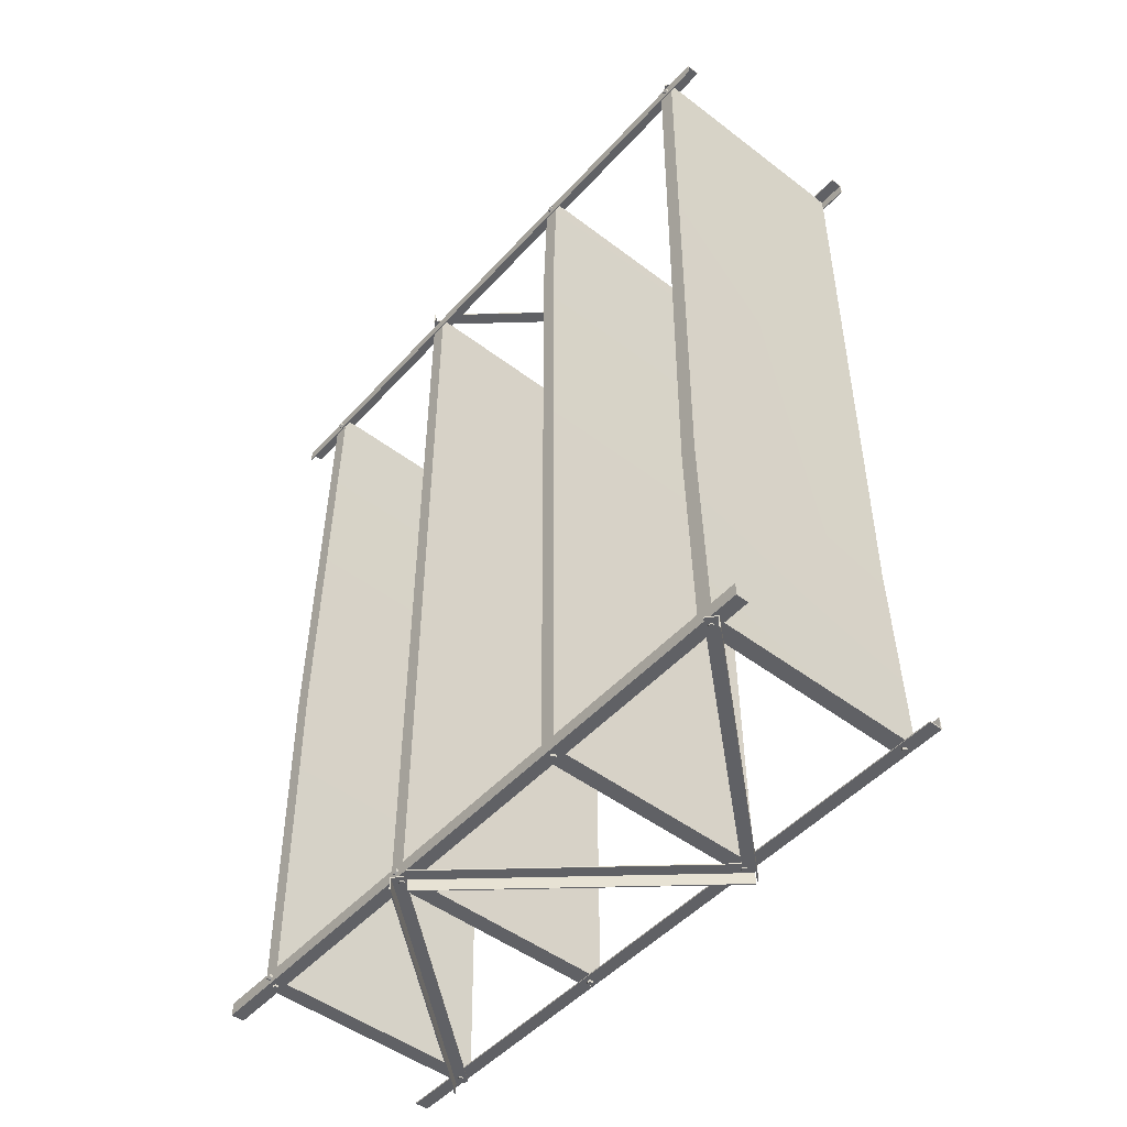
<metadata>
{"format":"obj","ext":"obj","renderer":"f3d","projection":"perspective","resolution":1024,"background":"white","views":[{"elev":-49.1,"azim":139.9,"up":"+Z"}]}
</metadata>
<code>
v  -0.2493 1.385 0.9171
v  -0.2493 1.379 0.9202
v  -0.243 1.379 0.9203
v  -0.2359 0.9947 0.9286
v  0.2431 0.566 0.9286
v  0.2248 0.5456 0.9286
v  -0.2541 0.9743 0.9286
v  0.2265 0.5475 0.9312
v  -0.2525 0.9762 0.9312
v  -0.2525 0.9762 0.9573
v  0.2265 0.5475 0.9573
v  -0.2359 0.9947 0.9312
v  0.2431 0.566 0.9312
v  -0.2541 0.9743 0.9573
v  -0.2492 0.1289 0.9312
v  0.2362 0.5503 0.9312
v  0.2362 0.5503 0.9286
v  -0.2492 0.1289 0.9286
v  -0.2312 0.1082 0.9286
v  0.2541 0.5297 0.9286
v  0.2541 0.5297 0.9573
v  -0.2312 0.1082 0.9573
v  0.2525 0.5315 0.9573
v  -0.2328 0.1101 0.9573
v  0.2525 0.5315 0.9312
v  -0.2328 0.1101 0.9312
v  0.2358 0.1296 -0.8798
v  0.2327 0.1243 -0.8798
v  0.2265 0.1243 -0.8798
v  0.2265 0.135 -0.8798
v  0.2234 0.1296 -0.8798
v  0.2327 0.135 -0.8798
v  0.2491 0.1296 -0.8543
v  0.2491 0.1243 -0.8574
v  0.2491 0.1243 -0.8636
v  0.2491 0.135 -0.8636
v  0.2491 0.1296 -0.8667
v  0.2491 0.135 -0.8574
v  0.2491 0.5346 -0.8543
v  0.2491 0.5292 -0.8574
v  0.2491 0.5292 -0.8636
v  0.2491 0.54 -0.8636
v  0.2491 0.5346 -0.8667
v  0.2491 0.54 -0.8574
v  0.2358 0.9713 -0.8798
v  0.2327 0.9659 -0.8798
v  0.2265 0.9659 -0.8798
v  0.2265 0.9767 -0.8798
v  0.2234 0.9713 -0.8798
v  0.2327 0.9767 -0.8798
v  0.2358 1.379 -0.8798
v  0.2327 1.374 -0.8798
v  0.2265 1.374 -0.8798
v  0.2265 1.385 -0.8798
v  0.2234 1.379 -0.8798
v  0.2327 1.385 -0.8798
v  -0.2233 0.1296 -0.8799
v  -0.2264 0.1243 -0.8799
v  -0.2326 0.1243 -0.8799
v  -0.2326 0.135 -0.8799
v  -0.2357 0.1296 -0.8799
v  -0.2264 0.135 -0.8799
v  -0.2487 0.5346 -0.8666
v  -0.2487 0.5292 -0.8635
v  -0.2487 0.5292 -0.8573
v  -0.2487 0.54 -0.8573
v  -0.2487 0.5346 -0.8542
v  -0.2487 0.54 -0.8635
v  -0.2233 0.5346 -0.8799
v  -0.2264 0.5292 -0.8799
v  -0.2326 0.5292 -0.8799
v  -0.2326 0.54 -0.8799
v  -0.2357 0.5346 -0.8799
v  -0.2264 0.54 -0.8799
v  -0.2487 0.9713 -0.8666
v  -0.2487 0.9659 -0.8635
v  -0.2487 0.9659 -0.8573
v  -0.2487 0.9767 -0.8573
v  -0.2487 0.9713 -0.8542
v  -0.2487 0.9767 -0.8635
v  -0.2233 0.9713 -0.8799
v  -0.2264 0.9659 -0.8799
v  -0.2326 0.9659 -0.8799
v  -0.2326 0.9767 -0.8799
v  -0.2357 0.9713 -0.8799
v  -0.2264 0.9767 -0.8799
v  -0.2233 1.379 -0.8799
v  -0.2264 1.374 -0.8799
v  -0.2326 1.374 -0.8799
v  -0.2326 1.385 -0.8799
v  -0.2357 1.379 -0.8799
v  -0.2264 1.385 -0.8799
v  0.2486 0.1296 0.9205
v  0.2486 0.1243 0.9174
v  0.2486 0.1243 0.9112
v  0.2486 0.135 0.9112
v  0.2486 0.1296 0.9081
v  0.2486 0.135 0.9174
v  0.2232 0.5346 0.9338
v  0.2263 0.5292 0.9338
v  0.2325 0.5292 0.9338
v  0.2325 0.54 0.9338
v  0.2356 0.5346 0.9338
v  0.2263 0.54 0.9338
v  0.2486 0.9713 0.9205
v  0.2486 0.9659 0.9174
v  0.2486 0.9659 0.9112
v  0.2486 0.9767 0.9112
v  0.2486 0.9713 0.9081
v  0.2486 0.9767 0.9174
v  0.2486 1.379 0.9205
v  0.2486 1.374 0.9174
v  0.2486 1.374 0.9112
v  0.2486 1.385 0.9112
v  0.2486 1.379 0.9081
v  0.2486 1.385 0.9174
v  0.2232 1.379 0.9338
v  0.2263 1.374 0.9338
v  0.2325 1.374 0.9338
v  0.2325 1.385 0.9338
v  0.2356 1.379 0.9338
v  0.2263 1.385 0.9338
v  -0.236 0.5346 0.9332
v  -0.2329 0.5292 0.9332
v  -0.2267 0.5292 0.9332
v  -0.2267 0.54 0.9332
v  -0.2236 0.5346 0.9332
v  -0.2329 0.54 0.9332
v  -0.236 0.9713 0.9332
v  -0.2329 0.9659 0.9332
v  -0.2267 0.9659 0.9332
v  -0.2267 0.9767 0.9332
v  -0.2236 0.9713 0.9332
v  -0.2329 0.9767 0.9332
v  -0.236 1.379 0.9332
v  -0.2329 1.374 0.9332
v  -0.2267 1.374 0.9332
v  -0.2267 1.385 0.9332
v  -0.2236 1.379 0.9332
v  -0.2329 1.385 0.9332
v  -0.242 0.9871 0.9267
v  -0.242 0.9528 0.9267
v  0.2414 0.9528 0.9267
v  0.2414 0.9871 0.9267
v  0.2414 1.395 0.9267
v  -0.242 1.395 0.9267
v  -0.242 1.361 0.9267
v  0.2414 1.361 0.9267
v  0.2414 1.349 -0.4037
v  0.2414 1.361 -0.8729
v  0.2414 1.395 -0.8729
v  0.2414 1.383 -0.4037
v  -0.242 1.386 -0.4037
v  -0.242 1.395 -0.8729
v  -0.242 1.361 -0.8729
v  -0.242 1.352 -0.4037
v  0.2541 0.5297 -0.8749
v  0.2541 0.5297 -0.9036
v  0.2525 0.5315 -0.9036
v  0.2525 0.5315 -0.8775
v  0.2248 0.5456 -0.8749
v  0.2248 0.5456 -0.9036
v  0.2265 0.5475 -0.9036
v  0.2265 0.5475 -0.8775
v  -0.2523 0.9828 -0.8749
v  -0.2523 0.9828 -0.9036
v  -0.2507 0.981 -0.9036
v  -0.2507 0.981 -0.8775
v  -0.2343 0.9622 -0.8749
v  -0.2343 0.9622 -0.8775
v  0.2431 0.566 -0.8749
v  0.2431 0.566 -0.8775
v  0.2362 0.5503 -0.8749
v  0.2362 0.5503 -0.8775
v  0.251 1.384 -0.8775
v  0.251 1.384 -0.8749
v  0.233 1.404 -0.8749
v  0.233 1.404 -0.9036
v  0.2347 1.402 -0.9036
v  0.2347 1.402 -0.8775
v  -0.2359 0.9947 -0.8775
v  -0.2359 0.9947 -0.8749
v  -0.2541 0.9743 -0.8749
v  -0.2541 0.9743 -0.9036
v  -0.2525 0.9762 -0.9036
v  -0.2525 0.9762 -0.8775
v  -0.2492 0.1289 -0.8775
v  -0.2492 0.1289 -0.8749
v  -0.2312 0.1082 -0.8749
v  -0.2312 0.1082 -0.9036
v  -0.2328 0.1101 -0.9036
v  -0.2328 0.1101 -0.8775
v  0.2248 0.5456 0.9573
v  -0.2507 0.981 0.9312
v  -0.2507 0.981 0.9573
v  -0.2523 0.9828 0.9573
v  -0.2523 0.9828 0.9287
v  -0.2343 0.9622 0.9287
v  -0.2343 0.9622 0.9312
v  0.251 1.384 0.9312
v  0.251 1.384 0.9286
v  0.233 1.404 0.9286
v  0.233 1.404 0.9573
v  0.2347 1.402 0.9573
v  0.2347 1.402 0.9312
v  -0.2162 1.456 0.9258
v  -0.2162 1.456 0.9284
v  -0.2162 -0.001922 0.9284
v  -0.2162 -0.001922 0.9258
v  -0.2436 1.456 0.9284
v  -0.2436 1.456 0.8997
v  -0.2436 -0.001922 0.8997
v  -0.2436 -0.001922 0.9284
v  -0.2411 1.456 0.8997
v  -0.2411 -0.001922 0.8997
v  -0.2411 -0.001922 0.9258
v  -0.2411 1.456 0.9258
v  0.241 1.456 0.9007
v  0.2435 1.456 0.9007
v  0.2435 -0.001922 0.9007
v  0.241 -0.001922 0.9007
v  0.2435 1.456 0.9281
v  0.2149 1.456 0.9281
v  0.2149 -0.001922 0.9281
v  0.2435 -0.001922 0.9281
v  0.2149 1.456 0.9256
v  0.2149 -0.001922 0.9256
v  0.241 -0.001922 0.9256
v  0.241 1.456 0.9256
v  -0.2411 1.456 -0.8472
v  -0.2437 1.456 -0.8472
v  -0.2437 -0.001922 -0.8472
v  -0.2411 -0.001922 -0.8472
v  -0.2437 1.456 -0.8746
v  -0.215 1.456 -0.8746
v  -0.215 -0.001922 -0.8746
v  -0.2437 -0.001922 -0.8746
v  -0.215 1.456 -0.8721
v  -0.215 -0.001922 -0.8721
v  -0.2411 -0.001922 -0.8721
v  -0.2411 1.456 -0.8721
v  0.216 1.456 -0.8724
v  0.216 1.456 -0.8749
v  0.216 -0.001922 -0.8749
v  0.216 -0.001922 -0.8724
v  0.2434 1.456 -0.8749
v  0.2434 1.456 -0.8463
v  0.2434 -0.001922 -0.8463
v  0.2434 -0.001922 -0.8749
v  0.2409 1.456 -0.8463
v  0.2409 -0.001922 -0.8463
v  0.2409 -0.001922 -0.8724
v  0.2409 1.456 -0.8724
v  0.2414 0.1453 0.9267
v  -0.242 0.1453 0.9267
v  -0.242 0.111 0.9267
v  0.2414 0.111 0.9267
v  -0.242 0.129 -0.07185
v  -0.242 0.1453 -0.8729
v  -0.242 0.111 -0.8729
v  -0.242 0.09472 -0.07185
v  0.2414 0.129 -0.07185
v  0.2414 0.1453 -0.8729
v  0.2414 0.111 -0.8729
v  0.2414 0.09472 -0.07185
v  -0.242 0.5504 -0.8729
v  -0.242 0.5162 -0.8729
v  -0.242 0.5162 0.9267
v  -0.242 0.5504 0.9267
v  0.2414 0.5162 -0.8729
v  0.2414 0.5504 -0.8729
v  0.2414 0.5504 0.9267
v  0.2414 0.5162 0.9267
v  -0.242 0.9871 -0.8729
v  0.2414 0.9871 -0.8729
v  0.2414 0.9528 -0.8729
v  -0.242 0.9528 -0.8729
v  0.2265 0.5292 -0.8798
v  0.2234 0.5346 -0.8798
v  0.2265 0.54 -0.8798
v  0.2358 0.5346 -0.8798
v  0.2327 0.54 -0.8798
v  0.2327 0.5292 -0.8798
v  -0.236 0.1296 0.9332
v  -0.2329 0.1243 0.9332
v  -0.2267 0.1243 0.9332
v  -0.2267 0.135 0.9332
v  -0.2236 0.1296 0.9332
v  -0.2329 0.135 0.9332
v  -0.2493 1.374 0.9171
v  -0.2493 1.379 0.9078
v  -0.2493 1.385 0.9109
v  -0.2493 1.374 0.9109
v  0.2414 0.944 0.6491
v  -0.242 0.944 0.6491
v  0.2265 0.1242 -0.8744
v  0.2234 0.1296 -0.8744
v  -0.242 0.9782 0.6491
v  0.2414 0.9782 0.6491
v  0.2327 0.1242 -0.8744
v  -0.243 1.385 0.9171
v  0.2359 0.1296 -0.8744
v  -0.243 1.385 0.9109
v  0.2327 0.135 -0.8744
v  -0.243 1.379 0.9078
v  0.2265 0.135 -0.8744
v  -0.243 1.374 0.9109
v  -0.243 1.374 0.9171
v  0.2428 0.1242 -0.8637
v  0.2428 0.1296 -0.8668
v  0.2428 0.1242 -0.8574
v  -0.2236 1.379 0.9279
v  -0.2267 1.385 0.9279
v  0.2428 0.1296 -0.8543
v  -0.233 1.385 0.9279
v  0.2428 0.135 -0.8574
v  -0.2361 1.379 0.9279
v  0.2428 0.135 -0.8637
v  -0.233 1.374 0.9279
v  -0.2267 1.374 0.9279
v  0.2265 0.5292 -0.8744
v  0.2234 0.5346 -0.8744
v  0.2327 0.5292 -0.8744
v  -0.2236 0.9713 0.9279
v  -0.2267 0.9767 0.9279
v  0.2359 0.5346 -0.8744
v  -0.233 0.9767 0.9279
v  0.2327 0.54 -0.8744
v  -0.2361 0.9713 0.9279
v  0.2265 0.54 -0.8744
v  -0.233 0.9659 0.9279
v  -0.2267 0.9659 0.9279
v  0.2428 0.5292 -0.8637
v  0.2428 0.5346 -0.8668
v  0.2428 0.5292 -0.8574
v  -0.2236 0.5346 0.9279
v  -0.2267 0.54 0.9279
v  0.2428 0.5346 -0.8543
v  -0.233 0.54 0.9279
v  0.2428 0.54 -0.8574
v  -0.2361 0.5346 0.9279
v  0.2428 0.54 -0.8637
v  -0.233 0.5292 0.9279
v  -0.2267 0.5292 0.9279
v  0.2265 0.9659 -0.8744
v  0.2234 0.9713 -0.8744
v  0.2327 0.9659 -0.8744
v  -0.2236 0.1296 0.9279
v  -0.2267 0.135 0.9279
v  0.2359 0.9713 -0.8744
v  -0.233 0.135 0.9279
v  0.2327 0.9767 -0.8744
v  -0.2361 0.1296 0.9279
v  0.2265 0.9767 -0.8744
v  -0.233 0.1242 0.9279
v  -0.2267 0.1242 0.9279
v  0.2265 1.374 -0.8744
v  0.2234 1.379 -0.8744
v  0.2327 1.374 -0.8744
v  0.2356 1.379 0.9275
v  0.2325 1.385 0.9275
v  0.2359 1.379 -0.8744
v  0.2263 1.385 0.9275
v  0.2327 1.385 -0.8744
v  0.2231 1.379 0.9275
v  0.2265 1.385 -0.8744
v  0.2263 1.374 0.9275
v  0.2325 1.374 0.9275
v  -0.2326 0.1242 -0.8736
v  -0.2357 0.1296 -0.8736
v  -0.2263 0.1242 -0.8736
v  0.2433 1.379 0.9081
v  0.2433 1.385 0.9112
v  -0.2232 0.1296 -0.8736
v  0.2433 1.385 0.9175
v  -0.2263 0.135 -0.8736
v  0.2433 1.379 0.9206
v  -0.2326 0.135 -0.8736
v  0.2433 1.374 0.9175
v  0.2433 1.374 0.9112
v  -0.2433 0.5292 -0.8573
v  -0.2433 0.5346 -0.8542
v  -0.2433 0.5292 -0.8635
v  0.2433 0.9713 0.9081
v  0.2433 0.9767 0.9112
v  -0.2433 0.5346 -0.8667
v  0.2433 0.9767 0.9175
v  -0.2433 0.54 -0.8635
v  0.2433 0.9713 0.9206
v  -0.2433 0.54 -0.8573
v  0.2433 0.9659 0.9175
v  0.2433 0.9659 0.9112
v  -0.2326 0.5292 -0.8736
v  -0.2357 0.5346 -0.8736
v  -0.2263 0.5292 -0.8736
v  0.2356 0.5346 0.9275
v  0.2325 0.54 0.9275
v  -0.2232 0.5346 -0.8736
v  0.2263 0.54 0.9275
v  -0.2263 0.54 -0.8736
v  0.2231 0.5346 0.9275
v  -0.2326 0.54 -0.8736
v  0.2263 0.5292 0.9275
v  0.2325 0.5292 0.9275
v  -0.2433 0.9659 -0.8573
v  -0.2433 0.9713 -0.8542
v  -0.2433 0.9659 -0.8635
v  0.2433 0.1296 0.9081
v  0.2433 0.135 0.9112
v  -0.2433 0.9713 -0.8667
v  0.2433 0.135 0.9175
v  -0.2433 0.9767 -0.8635
v  0.2433 0.1296 0.9206
v  -0.2433 0.9767 -0.8573
v  0.2433 0.1242 0.9175
v  0.2433 0.1242 0.9112
v  -0.2326 0.9659 -0.8736
v  -0.2357 0.9713 -0.8736
v  -0.2263 0.9659 -0.8736
v  -0.2357 1.379 -0.8736
v  -0.2326 1.385 -0.8736
v  -0.2232 0.9713 -0.8736
v  -0.2263 1.385 -0.8736
v  -0.2263 0.9767 -0.8736
v  -0.2232 1.379 -0.8736
v  -0.2326 0.9767 -0.8736
v  -0.2263 1.374 -0.8736
v  -0.2326 1.374 -0.8736
o COM_Deco_IndecoA_SteelShelf01_SM01
g COM_Deco_IndecoA_SteelShelf01_SM01
f 1 2 3
f 4 5 6
f 6 7 4
f 8 9 10
f 10 11 8
f 12 9 8
f 8 13 12
f 9 7 14
f 14 10 9
f 12 4 7
f 7 9 12
f 15 16 17
f 17 18 15
f 19 20 21
f 21 22 19
f 22 21 23
f 23 24 22
f 18 17 20
f 20 19 18
f 25 26 24
f 24 23 25
f 15 26 25
f 25 16 15
f 26 19 22
f 22 24 26
f 15 18 19
f 19 26 15
f 27 28 29
f 27 29 30
f 29 31 30
f 27 30 32
f 33 34 35
f 33 35 36
f 35 37 36
f 33 36 38
f 39 40 41
f 39 41 42
f 41 43 42
f 39 42 44
f 45 46 47
f 45 47 48
f 47 49 48
f 45 48 50
f 51 52 53
f 51 53 54
f 53 55 54
f 51 54 56
f 57 58 59
f 57 59 60
f 59 61 60
f 57 60 62
f 63 64 65
f 63 65 66
f 65 67 66
f 63 66 68
f 69 70 71
f 69 71 72
f 71 73 72
f 69 72 74
f 75 76 77
f 75 77 78
f 77 79 78
f 75 78 80
f 81 82 83
f 81 83 84
f 83 85 84
f 81 84 86
f 87 88 89
f 87 89 90
f 89 91 90
f 87 90 92
f 93 94 95
f 93 95 96
f 95 97 96
f 93 96 98
f 99 100 101
f 99 101 102
f 101 103 102
f 99 102 104
f 105 106 107
f 105 107 108
f 107 109 108
f 105 108 110
f 111 112 113
f 111 113 114
f 113 115 114
f 111 114 116
f 117 118 119
f 117 119 120
f 119 121 120
f 117 120 122
f 123 124 125
f 123 125 126
f 125 127 126
f 123 126 128
f 129 130 131
f 129 131 132
f 131 133 132
f 129 132 134
f 135 136 137
f 135 137 138
f 137 139 138
f 135 138 140
f 141 142 143
f 143 144 141
f 145 146 147
f 147 148 145
f 149 150 151
f 151 152 149
f 149 152 145
f 145 148 149
f 153 154 155
f 155 156 153
f 153 156 147
f 147 146 153
f 152 151 154
f 154 153 152
f 152 153 146
f 146 145 152
f 156 155 150
f 150 149 156
f 156 149 148
f 148 147 156
f 151 150 155
f 155 154 151
f 157 158 159
f 159 160 157
f 161 162 163
f 163 164 161
f 165 166 167
f 167 168 165
f 169 165 168
f 168 170 169
f 171 161 164
f 164 172 171
f 173 157 160
f 160 174 173
f 175 176 169
f 169 170 175
f 177 178 166
f 166 165 177
f 178 179 167
f 167 166 178
f 176 177 165
f 165 169 176
f 168 167 179
f 179 180 168
f 175 170 168
f 168 180 175
f 180 179 178
f 178 177 180
f 175 180 177
f 177 176 175
f 181 182 171
f 171 172 181
f 183 184 162
f 162 161 183
f 184 185 163
f 163 162 184
f 182 183 161
f 161 171 182
f 164 163 185
f 185 186 164
f 181 172 164
f 164 186 181
f 186 185 184
f 184 183 186
f 181 186 183
f 183 182 181
f 187 188 173
f 173 174 187
f 189 190 158
f 158 157 189
f 190 191 159
f 159 158 190
f 188 189 157
f 157 173 188
f 160 159 191
f 191 192 160
f 187 174 160
f 160 192 187
f 192 191 190
f 190 189 192
f 187 192 189
f 189 188 187
f 25 23 21
f 21 20 25
f 25 20 17
f 17 16 25
f 8 11 193
f 193 6 8
f 8 6 5
f 5 13 8
f 194 195 196
f 196 197 194
f 194 197 198
f 198 199 194
f 200 199 198
f 198 201 200
f 202 197 196
f 196 203 202
f 203 196 195
f 195 204 203
f 201 198 197
f 197 202 201
f 194 205 204
f 204 195 194
f 200 205 194
f 194 199 200
f 205 202 203
f 203 204 205
f 200 201 202
f 202 205 200
f 12 13 5
f 5 4 12
f 7 6 193
f 193 14 7
f 11 10 14
f 14 193 11
f 206 207 208
f 208 209 206
f 210 211 212
f 212 213 210
f 211 214 215
f 215 212 211
f 207 210 213
f 213 208 207
f 216 215 214
f 214 217 216
f 206 209 216
f 216 217 206
f 217 214 211
f 211 210 217
f 206 217 210
f 210 207 206
f 218 219 220
f 220 221 218
f 222 223 224
f 224 225 222
f 223 226 227
f 227 224 223
f 219 222 225
f 225 220 219
f 228 227 226
f 226 229 228
f 218 221 228
f 228 229 218
f 229 226 223
f 223 222 229
f 218 229 222
f 222 219 218
f 230 231 232
f 232 233 230
f 234 235 236
f 236 237 234
f 235 238 239
f 239 236 235
f 231 234 237
f 237 232 231
f 240 239 238
f 238 241 240
f 230 233 240
f 240 241 230
f 241 238 235
f 235 234 241
f 230 241 234
f 234 231 230
f 242 243 244
f 244 245 242
f 246 247 248
f 248 249 246
f 247 250 251
f 251 248 247
f 243 246 249
f 249 244 243
f 252 251 250
f 250 253 252
f 242 245 252
f 252 253 242
f 253 250 247
f 247 246 253
f 242 253 246
f 246 243 242
f 254 255 256
f 256 257 254
f 258 259 260
f 260 261 258
f 258 261 256
f 256 255 258
f 262 263 259
f 259 258 262
f 262 258 255
f 255 254 262
f 261 260 264
f 264 265 261
f 261 265 257
f 257 256 261
f 263 264 260
f 260 259 263
f 266 267 268
f 268 269 266
f 270 271 272
f 272 273 270
f 271 266 269
f 269 272 271
f 267 270 273
f 273 268 267
f 266 271 270
f 270 267 266
f 269 268 273
f 273 272 269
f 274 275 276
f 276 277 274
f 278 279 280
f 281 278 280
f 281 280 282
f 281 283 278
f 284 285 286
f 284 286 287
f 286 288 287
f 284 287 289
f 290 2 1
f 291 290 1
f 291 1 292
f 291 293 290
f 265 264 263
f 263 262 265
f 265 262 254
f 254 257 265
f 294 143 142
f 142 295 294
f 294 295 277
f 277 276 294
f 296 297 31
f 298 141 144
f 144 299 298
f 298 299 275
f 275 274 298
f 31 29 296
f 299 144 143
f 143 294 299
f 299 294 276
f 276 275 299
f 300 296 29
f 295 142 141
f 141 298 295
f 295 298 274
f 274 277 295
f 29 28 300
f 3 301 1
f 302 300 28
f 292 1 301
f 28 27 302
f 301 303 292
f 304 302 27
f 291 292 303
f 27 32 304
f 303 305 291
f 306 304 32
f 293 291 305
f 32 30 306
f 305 307 293
f 297 306 30
f 290 293 307
f 30 31 297
f 307 308 290
f 309 310 37
f 2 290 308
f 37 35 309
f 308 3 2
f 311 309 35
f 138 139 312
f 35 34 311
f 312 313 138
f 314 311 34
f 140 138 313
f 34 33 314
f 313 315 140
f 316 314 33
f 135 140 315
f 33 38 316
f 315 317 135
f 318 316 38
f 136 135 317
f 38 36 318
f 317 319 136
f 310 318 36
f 137 136 319
f 36 37 310
f 319 320 137
f 321 322 279
f 139 137 320
f 279 278 321
f 320 312 139
f 323 321 278
f 132 133 324
f 278 283 323
f 324 325 132
f 326 323 283
f 134 132 325
f 283 281 326
f 325 327 134
f 328 326 281
f 129 134 327
f 281 282 328
f 327 329 129
f 330 328 282
f 130 129 329
f 282 280 330
f 329 331 130
f 322 330 280
f 131 130 331
f 280 279 322
f 331 332 131
f 333 334 43
f 133 131 332
f 43 41 333
f 332 324 133
f 335 333 41
f 126 127 336
f 41 40 335
f 336 337 126
f 338 335 40
f 128 126 337
f 40 39 338
f 337 339 128
f 340 338 39
f 123 128 339
f 39 44 340
f 339 341 123
f 342 340 44
f 124 123 341
f 44 42 342
f 341 343 124
f 334 342 42
f 125 124 343
f 42 43 334
f 343 344 125
f 345 346 49
f 127 125 344
f 49 47 345
f 344 336 127
f 347 345 47
f 287 288 348
f 47 46 347
f 348 349 287
f 350 347 46
f 289 287 349
f 46 45 350
f 349 351 289
f 352 350 45
f 284 289 351
f 45 50 352
f 351 353 284
f 354 352 50
f 285 284 353
f 50 48 354
f 353 355 285
f 346 354 48
f 286 285 355
f 48 49 346
f 355 356 286
f 357 358 55
f 288 286 356
f 55 53 357
f 356 348 288
f 359 357 53
f 120 121 360
f 53 52 359
f 360 361 120
f 362 359 52
f 122 120 361
f 52 51 362
f 361 363 122
f 364 362 51
f 117 122 363
f 51 56 364
f 363 365 117
f 366 364 56
f 118 117 365
f 56 54 366
f 365 367 118
f 358 366 54
f 119 118 367
f 54 55 358
f 367 368 119
f 369 370 61
f 121 119 368
f 61 59 369
f 368 360 121
f 371 369 59
f 114 115 372
f 59 58 371
f 372 373 114
f 374 371 58
f 116 114 373
f 58 57 374
f 373 375 116
f 376 374 57
f 111 116 375
f 57 62 376
f 375 377 111
f 378 376 62
f 112 111 377
f 62 60 378
f 377 379 112
f 370 378 60
f 113 112 379
f 60 61 370
f 379 380 113
f 381 382 67
f 115 113 380
f 67 65 381
f 380 372 115
f 383 381 65
f 108 109 384
f 65 64 383
f 384 385 108
f 386 383 64
f 110 108 385
f 64 63 386
f 385 387 110
f 388 386 63
f 105 110 387
f 63 68 388
f 387 389 105
f 390 388 68
f 106 105 389
f 68 66 390
f 389 391 106
f 382 390 66
f 107 106 391
f 66 67 382
f 391 392 107
f 393 394 73
f 109 107 392
f 73 71 393
f 392 384 109
f 395 393 71
f 102 103 396
f 71 70 395
f 396 397 102
f 398 395 70
f 104 102 397
f 70 69 398
f 397 399 104
f 400 398 69
f 99 104 399
f 69 74 400
f 399 401 99
f 402 400 74
f 100 99 401
f 74 72 402
f 401 403 100
f 394 402 72
f 101 100 403
f 72 73 394
f 403 404 101
f 405 406 79
f 103 101 404
f 79 77 405
f 404 396 103
f 407 405 77
f 96 97 408
f 77 76 407
f 408 409 96
f 410 407 76
f 98 96 409
f 76 75 410
f 409 411 98
f 412 410 75
f 93 98 411
f 75 80 412
f 411 413 93
f 414 412 80
f 94 93 413
f 80 78 414
f 413 415 94
f 406 414 78
f 95 94 415
f 78 79 406
f 415 416 95
f 417 418 85
f 97 95 416
f 85 83 417
f 416 408 97
f 419 417 83
f 90 91 420
f 83 82 419
f 420 421 90
f 422 419 82
f 92 90 421
f 82 81 422
f 421 423 92
f 424 422 81
f 87 92 423
f 81 86 424
f 423 425 87
f 426 424 86
f 88 87 425
f 86 84 426
f 425 427 88
f 418 426 84
f 89 88 427
f 84 85 418
f 427 428 89
f 428 420 91
f 91 89 428

</code>
